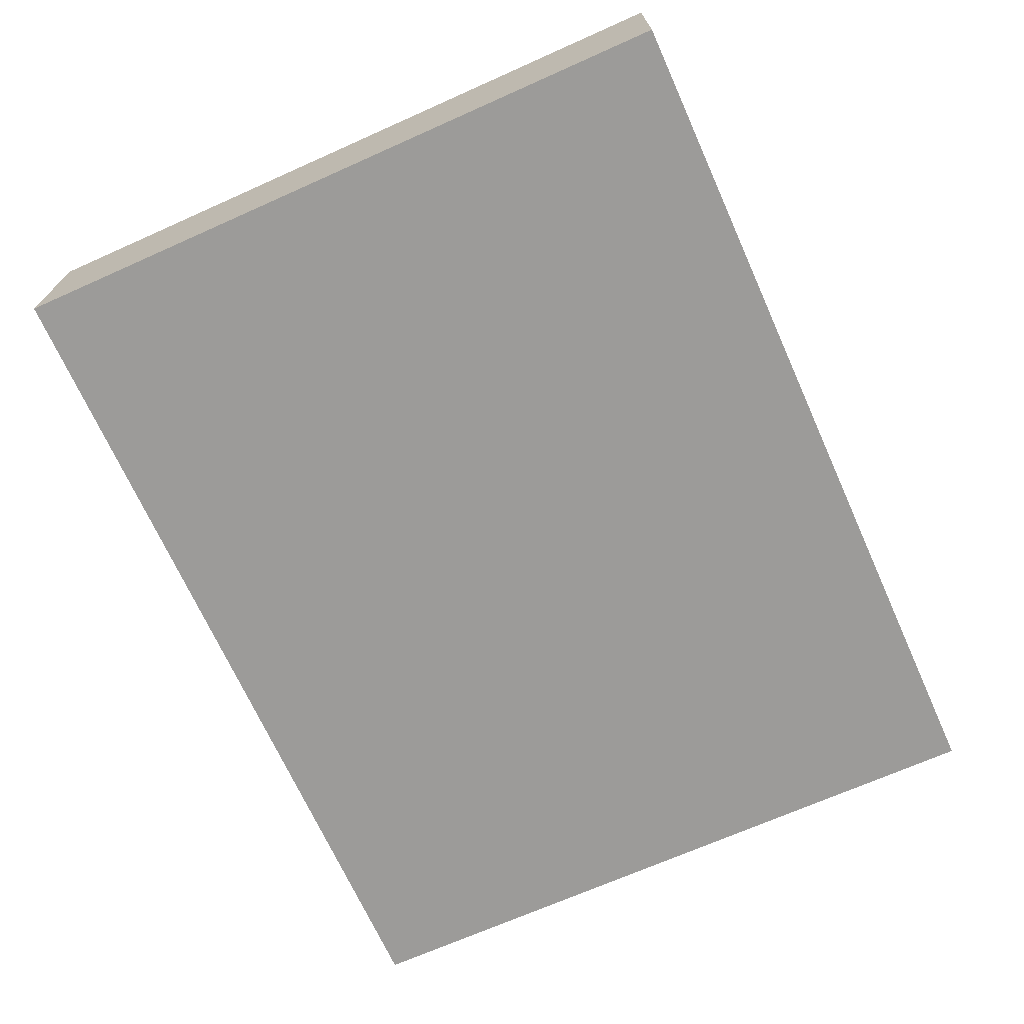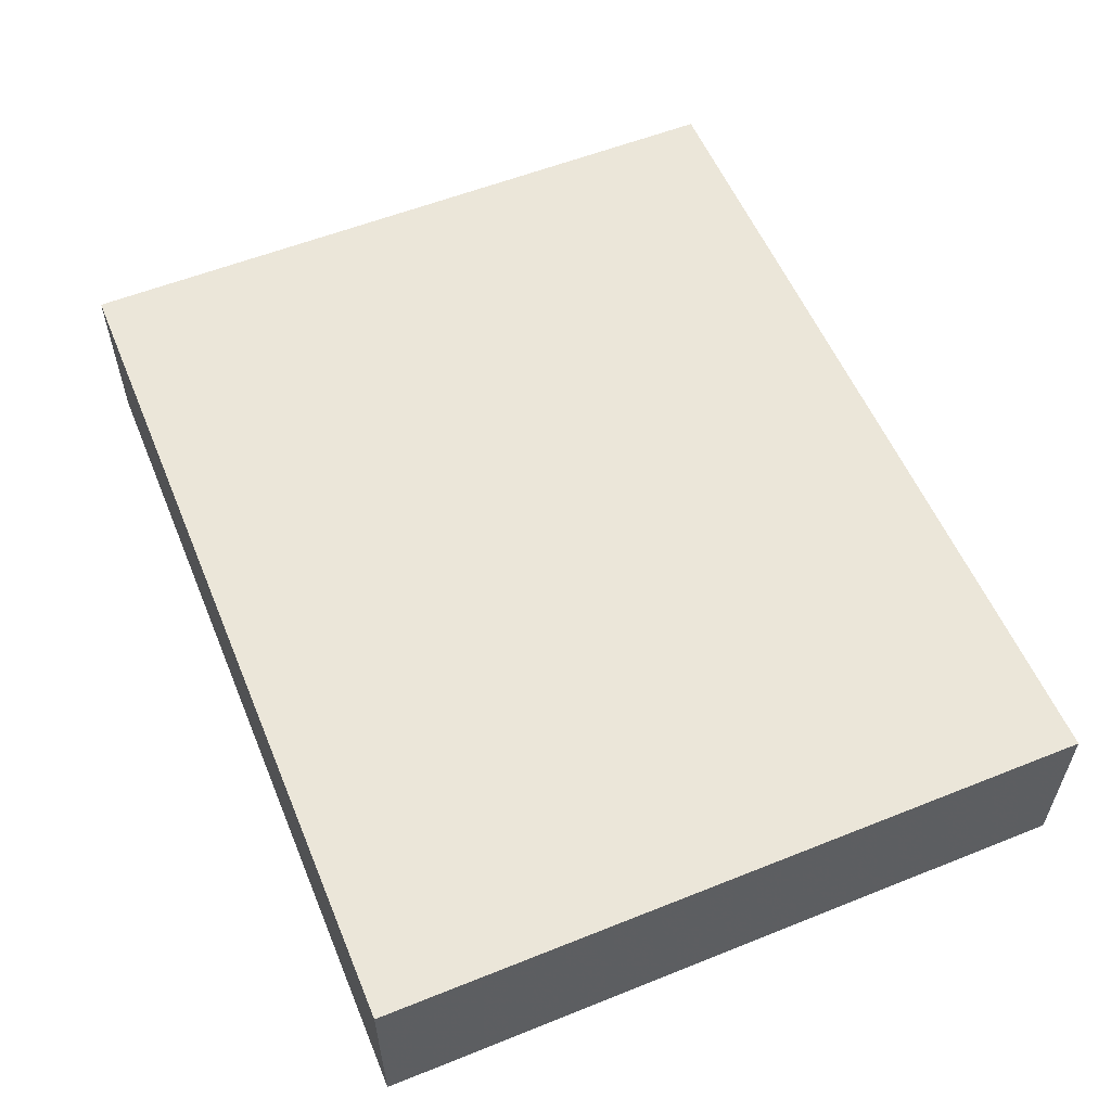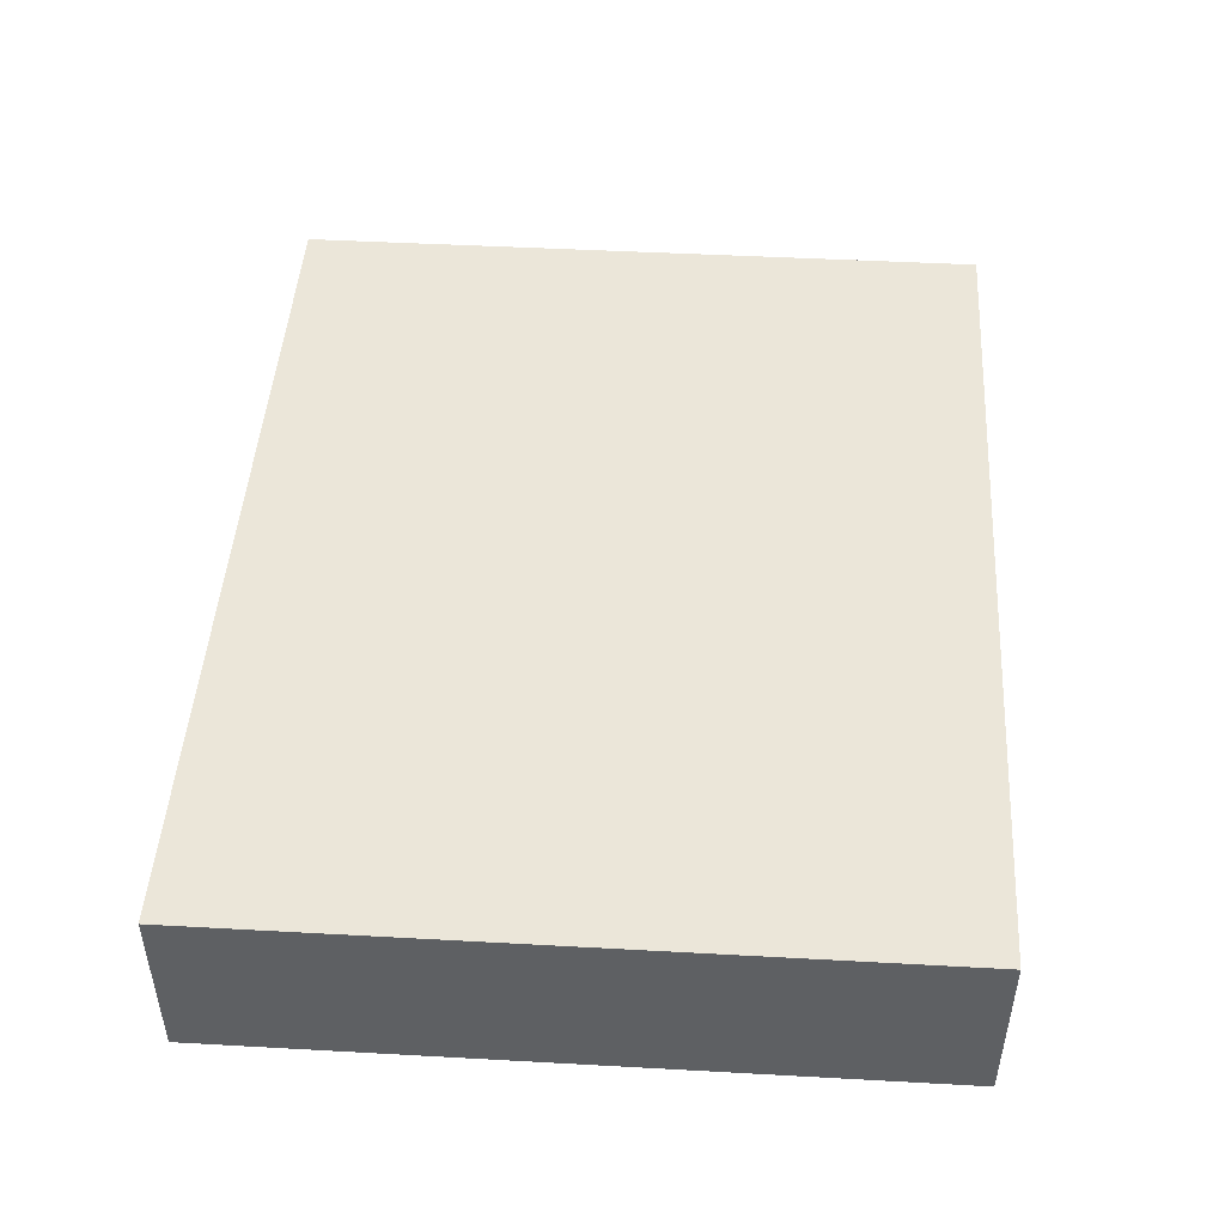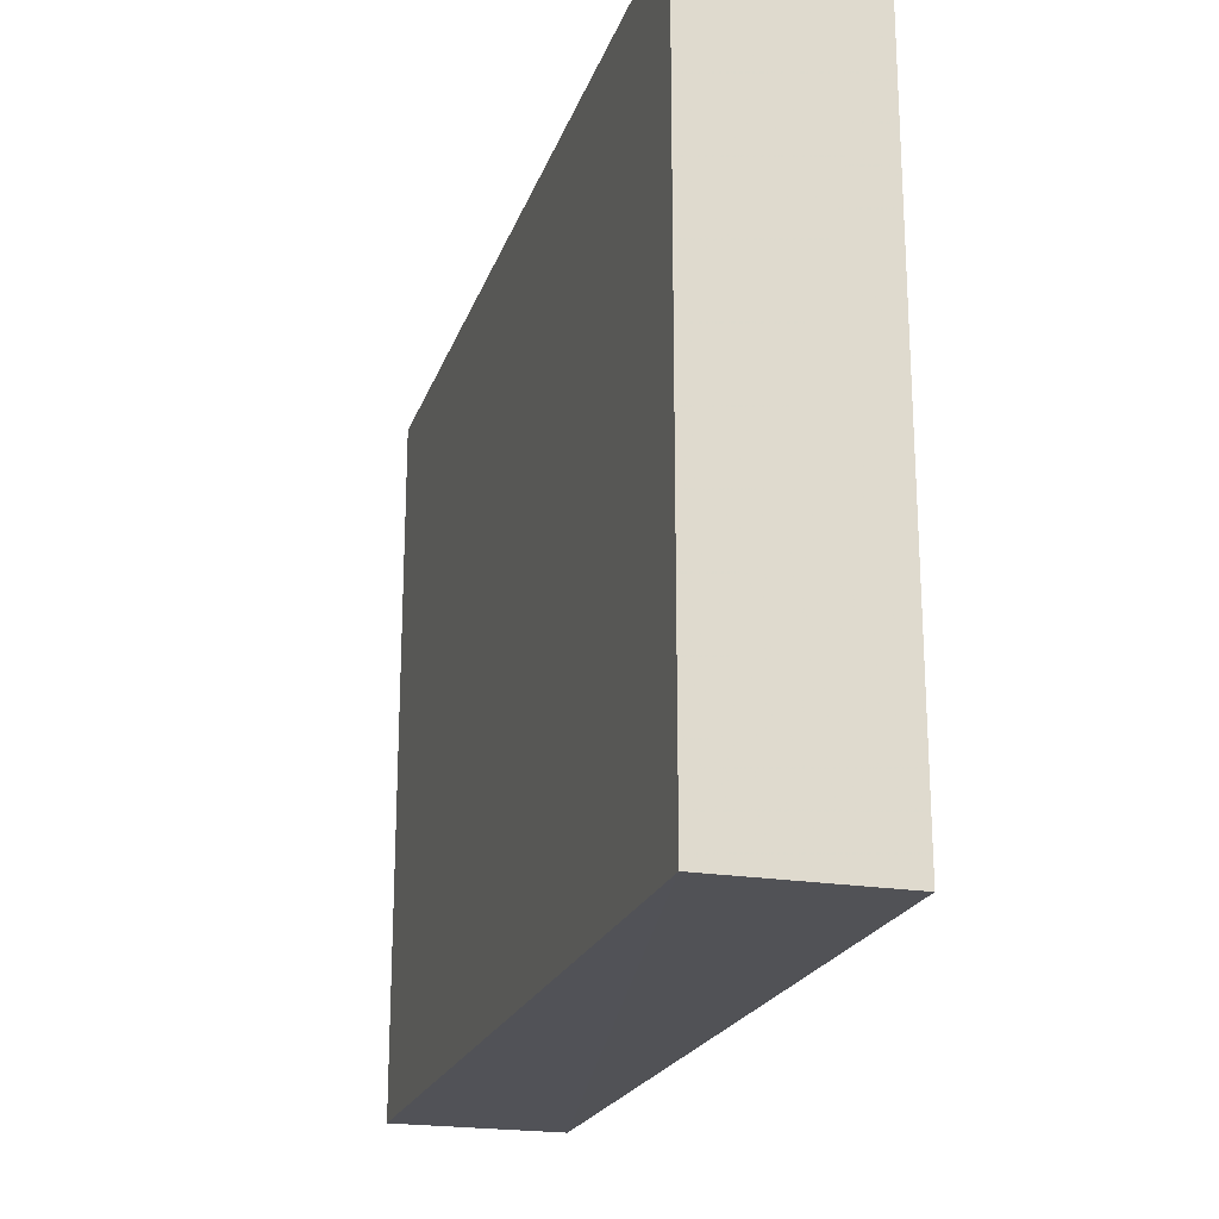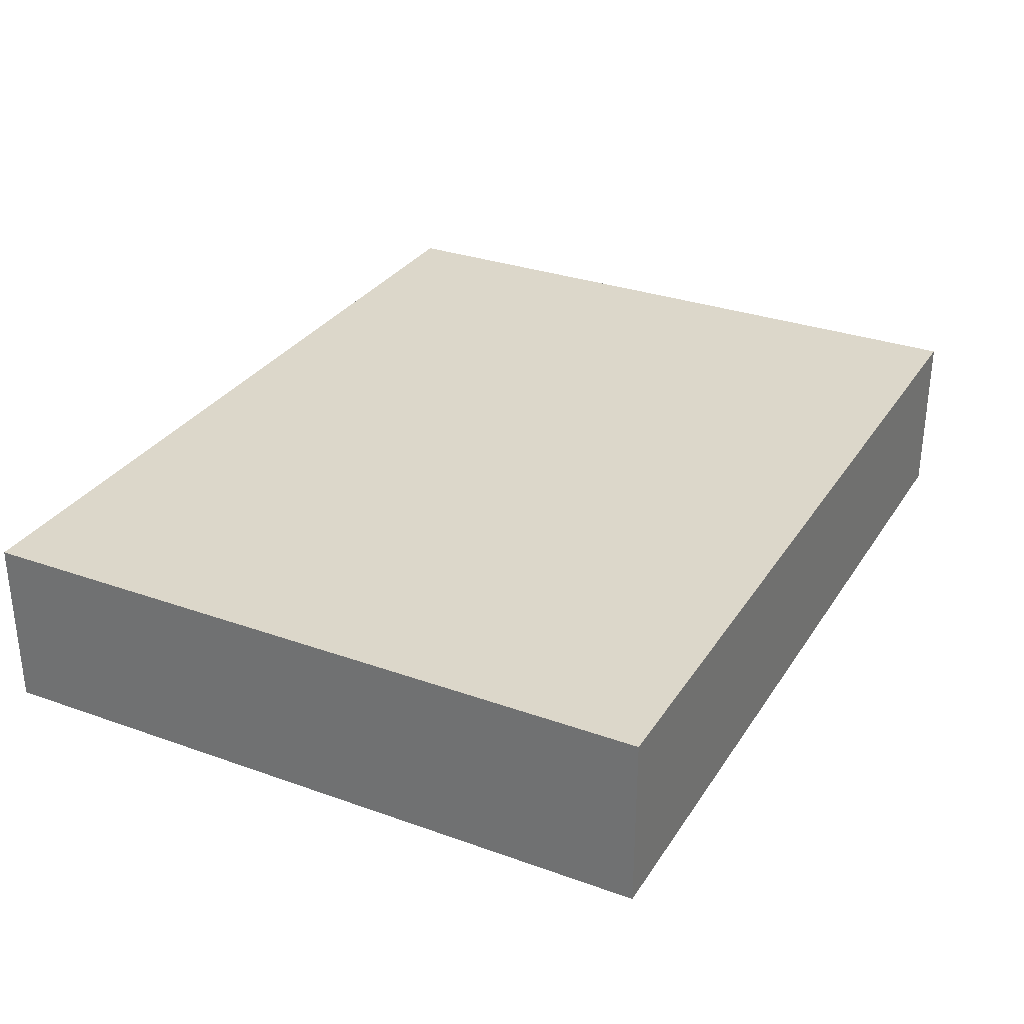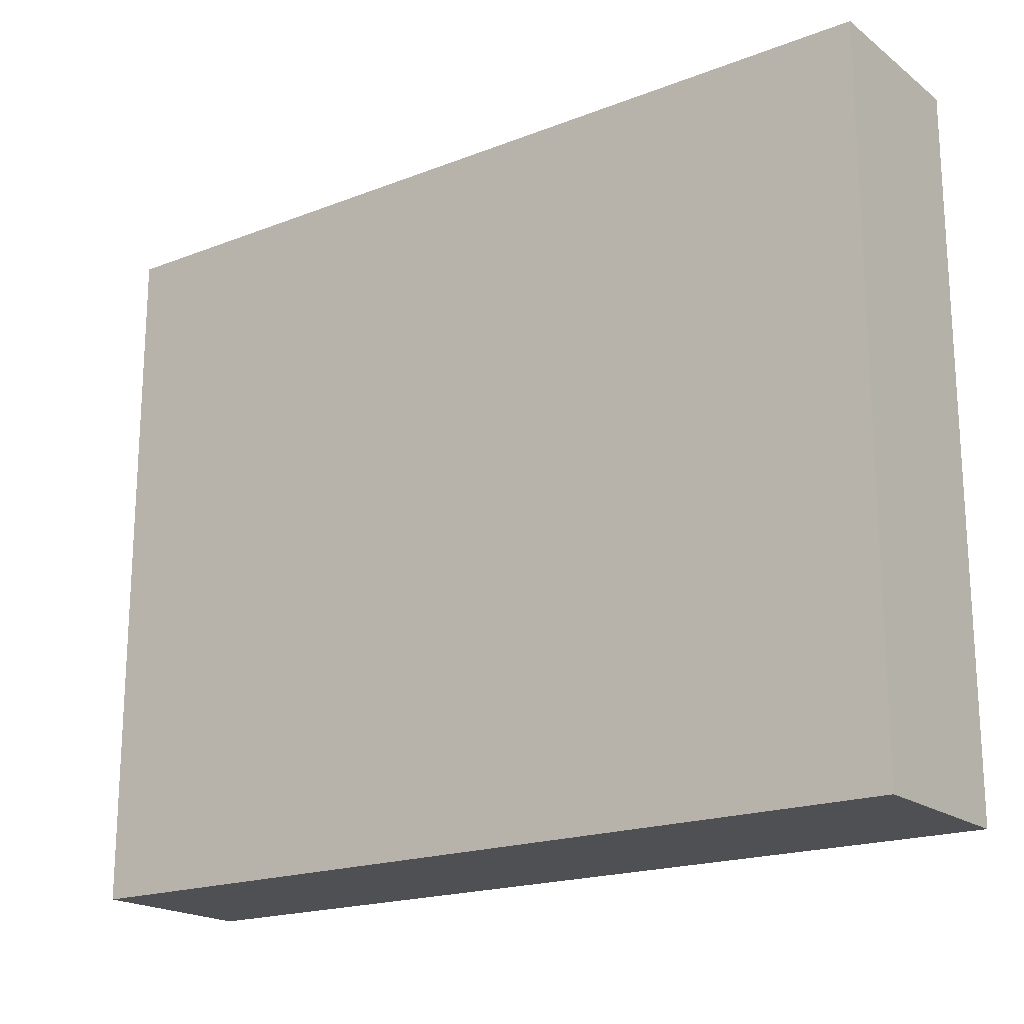
<metadata>
{"format":"obj","ext":"obj","renderer":"f3d","projection":"perspective","resolution":1024,"background":"white","views":[{"elev":-69.9,"azim":114.3,"up":"+Y"},{"elev":56.3,"azim":-112.4,"up":"+Y"},{"elev":47.3,"azim":-86.2,"up":"+Y"},{"elev":-21.4,"azim":-106.2,"up":"+Z"},{"elev":30.6,"azim":-62.7,"up":"+Y"},{"elev":-19.0,"azim":-143.7,"up":"+Z"}]}
</metadata>
<code>
o 650
v 2244 1879 19.98
v 2244 1879 19.98
v 2244 1879 19.98
v 2244 1879 20.02
v 2244 1879 20.02
v 2244 1879 20.02
v 2244 1879 19.98
v 2244 1879 19.98
v 2244 1879 19.98
v 2244 1879 20.02
v 2244 1879 19.98
v 2244 1879 20.02
v 2244 1879 20.02
v 2244 1879 20.02
v 2244 1879 20.02
v 2244 1879 20.02
v 2244 1879 19.98
v 2244 1879 20.02
v 2244 1879 19.98
v 2244 1879 20.02
v 2244 1879 20.02
v 2244 1879 19.98
v 2244 1879 20.02
v 2244 1879 20.02
v 2244 1879 19.98
v 2244 1879 19.98
v 2244 1879 20.02
v 2244 1879 19.98
v 2244 1879 19.98
f 1 2 3
f 1 4 5
f 6 2 7
f 8 9 7
f 10 7 11
f 12 13 14
f 14 15 16
f 17 15 18
f 19 20 21
f 22 23 20
f 24 25 26
f 27 28 29

</code>
